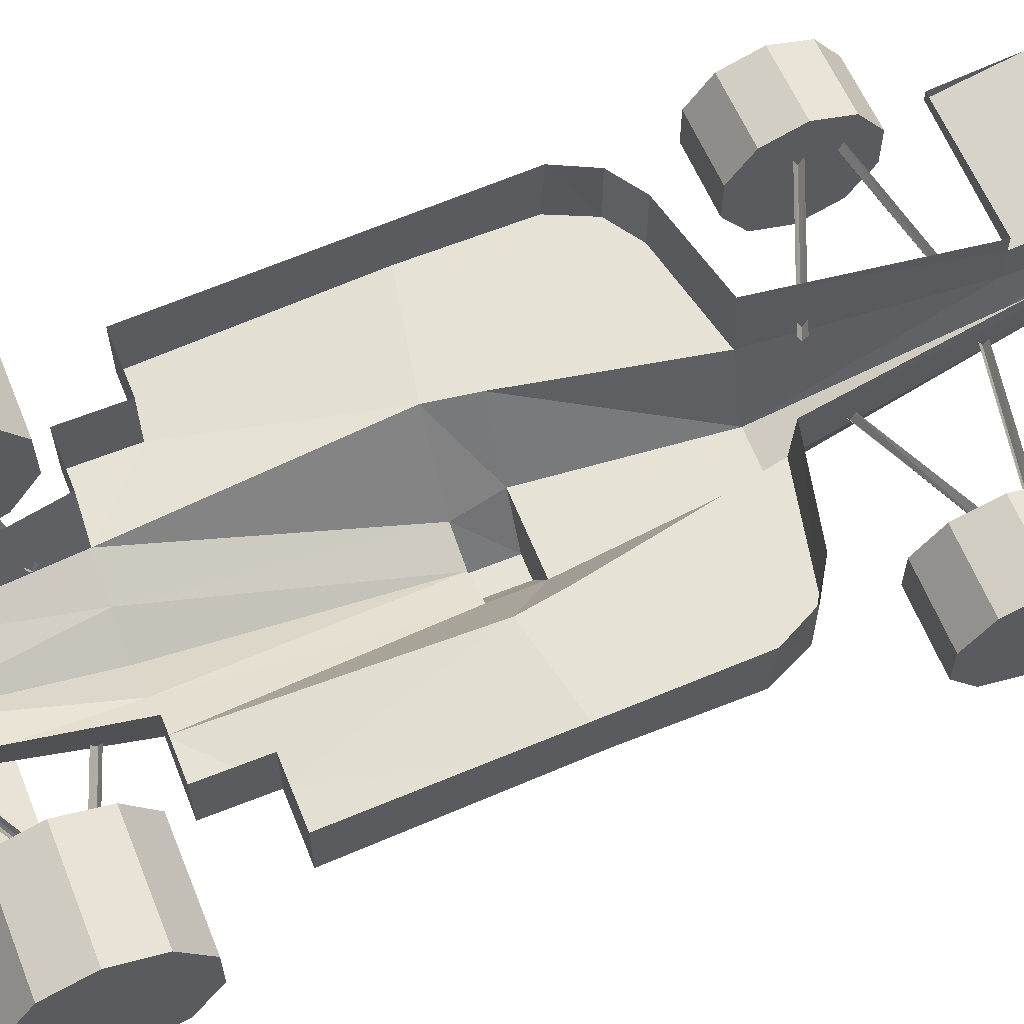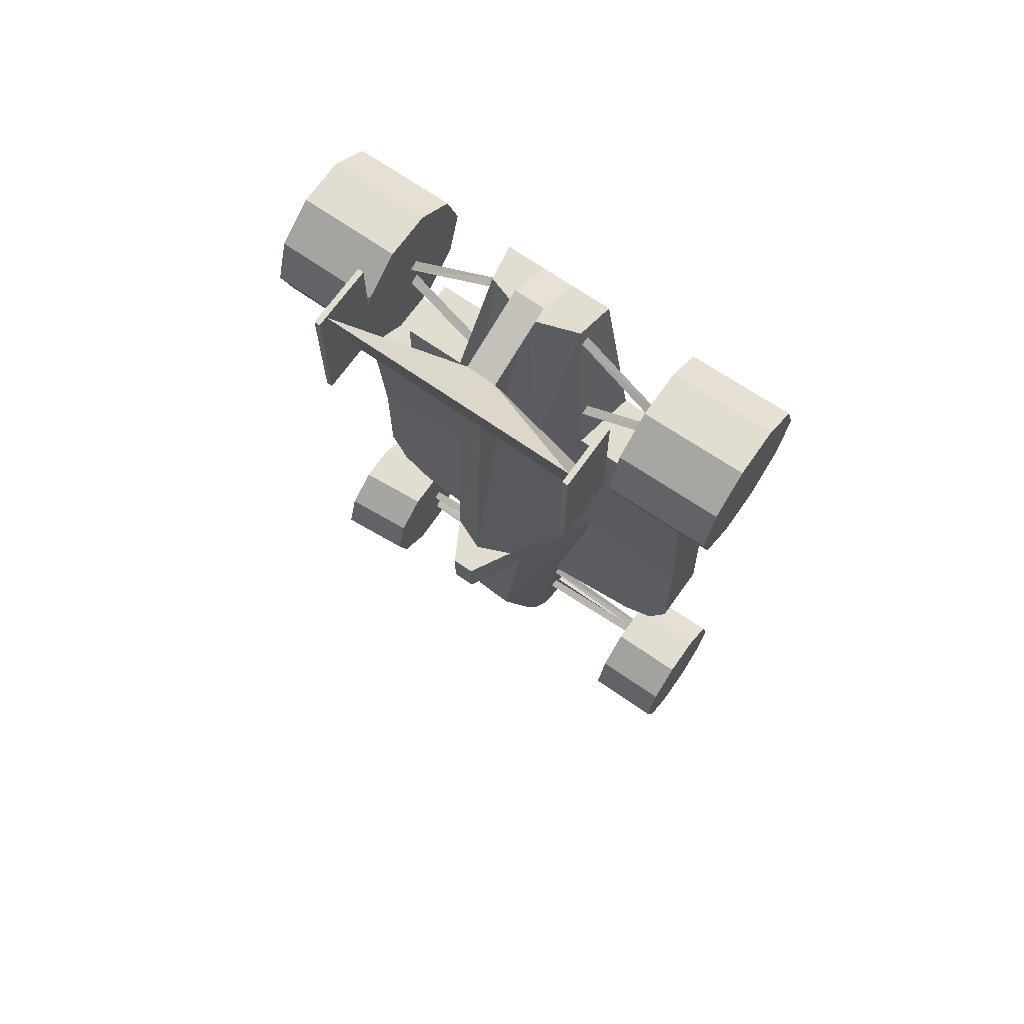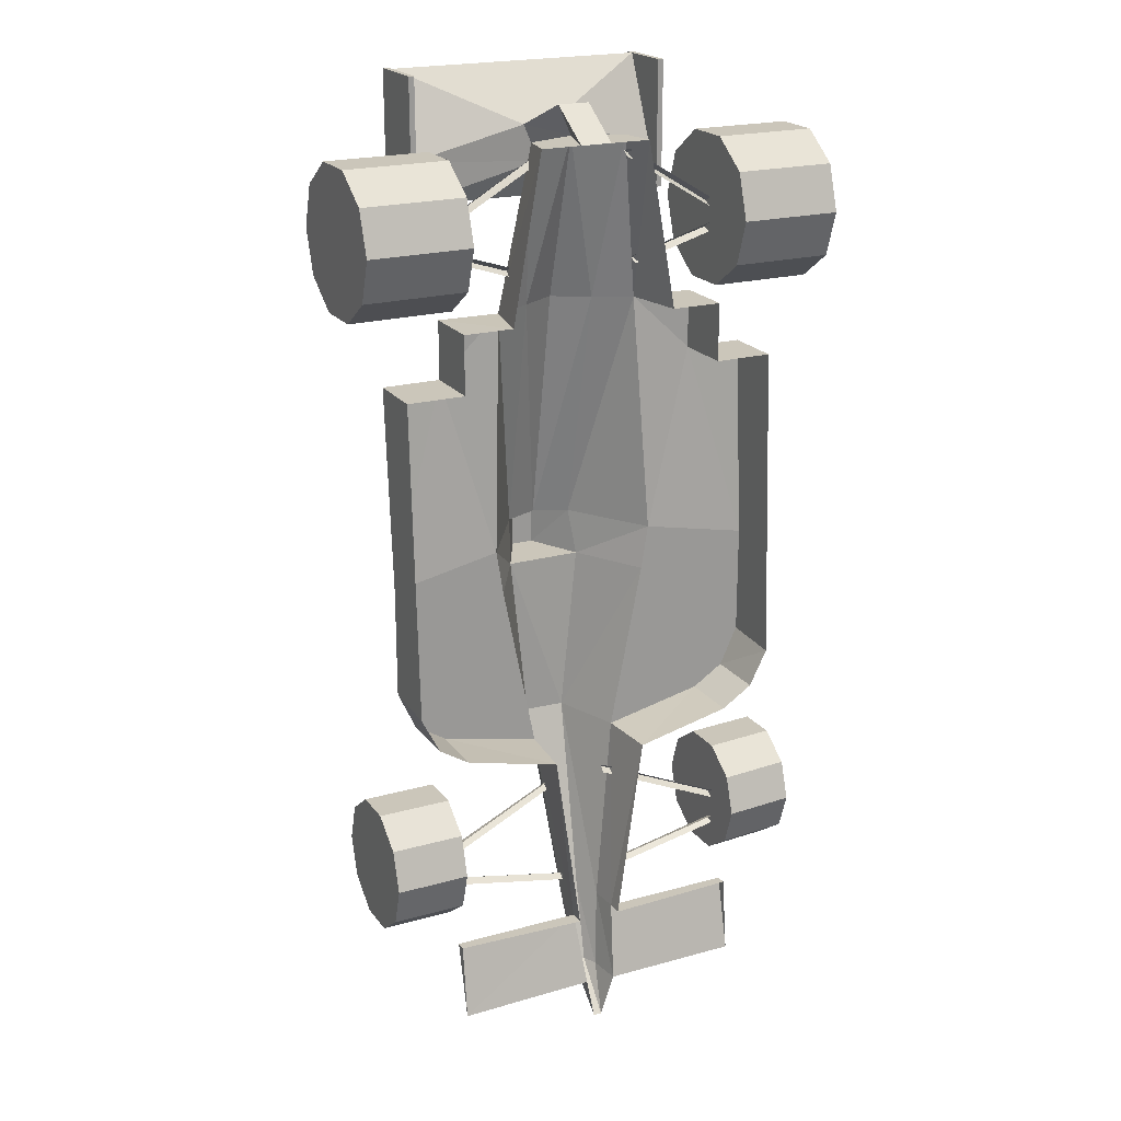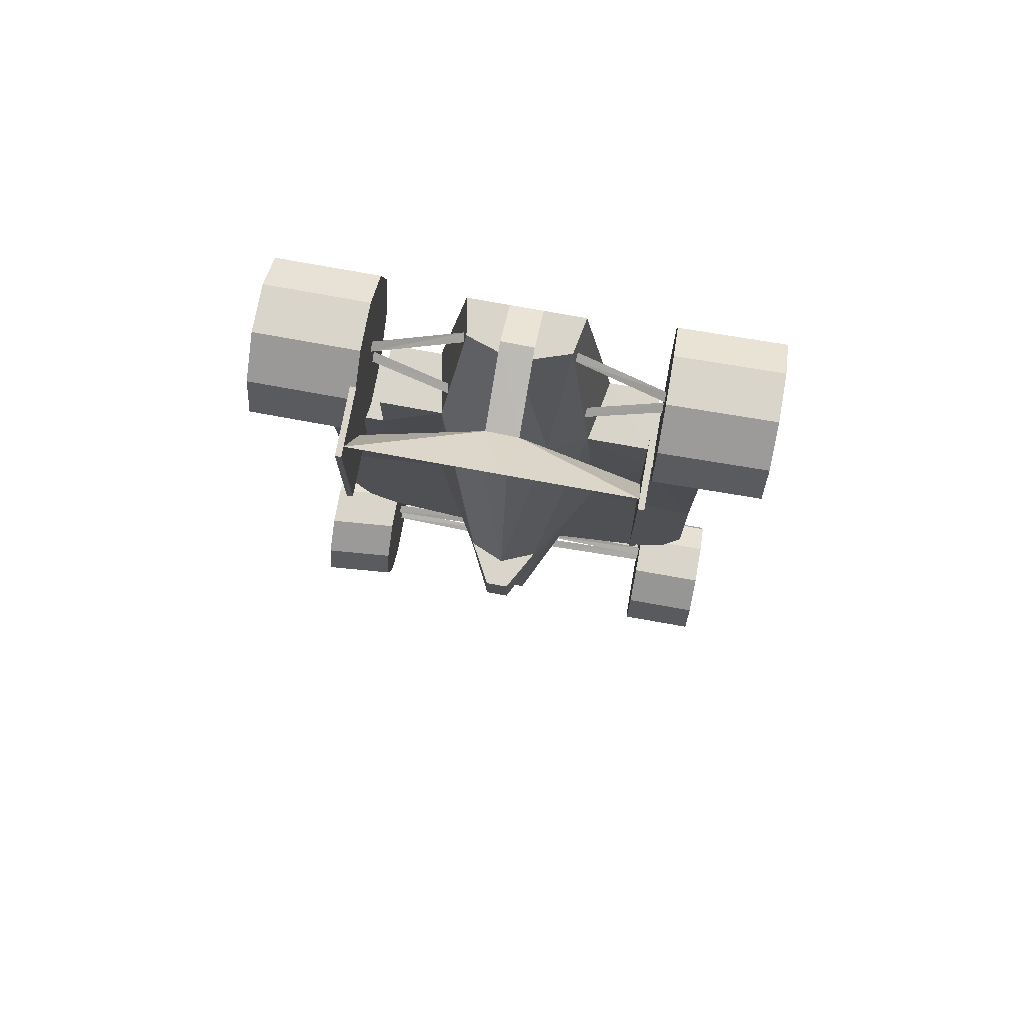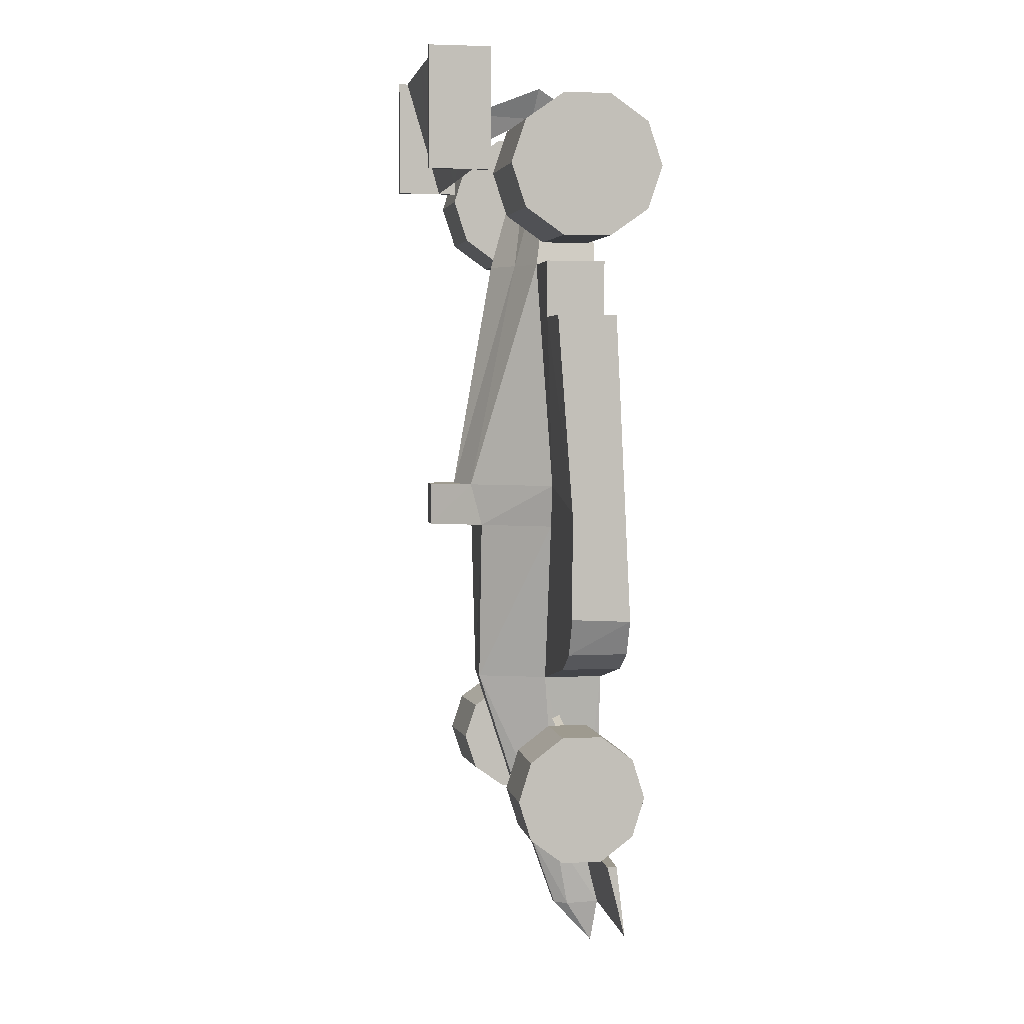
<metadata>
{"format":"obj","ext":"obj","renderer":"f3d","projection":"perspective","resolution":1024,"background":"white","views":[{"elev":63.0,"azim":-112.0,"up":"+Z"},{"elev":68.6,"azim":-144.9,"up":"+Y"},{"elev":21.1,"azim":-26.2,"up":"+Y"},{"elev":74.7,"azim":-169.6,"up":"+Y"},{"elev":3.7,"azim":-99.8,"up":"+Y"}]}
</metadata>
<code>
o m1515
v -0.0274 -0.309 0.02248
v -0.1603 -0.364 0.03337
v -0.1603 -0.3606 0.04139
v -0.02832 -0.305 0.02993
v 0.02852 -0.305 0.02993
v 0.1605 -0.3605 0.04139
v 0.1596 -0.364 0.03337
v 0.02806 -0.309 0.02225
v -0.04671 0.3156 0.02305
v -0.1407 0.2583 0.01732
v -0.1421 0.2623 0.02534
v -0.04809 0.3184 0.0305
v -0.06412 0.2067 0.01503
v -0.1411 0.233 0.02534
v -0.1407 0.2365 0.01732
v -0.06412 0.2107 0.007009
v 0.06285 0.2147 0.01446
v 0.1399 0.2411 0.02523
v 0.1408 0.2365 0.01732
v 0.06423 0.2107 0.007009
v -0.06275 0.2147 0.01446
v -0.04534 0.3115 0.0305
v -0.1388 0.2554 0.02517
v 0.02532 -0.4081 0.04425
v 0.1587 -0.3834 0.04139
v 0.1592 -0.3869 0.03337
v 0.02578 -0.4121 0.0368
v -0.0251 -0.4081 0.04425
v -0.02602 -0.4156 0.04425
v -0.02556 -0.4121 0.0368
v -0.02649 -0.3124 0.02993
v -0.158 -0.368 0.04139
v -0.159 -0.3869 0.03337
v -0.1585 -0.3829 0.04139
v 0.1587 -0.368 0.04139
v 0.02669 -0.3124 0.02993
v -0.1398 0.2411 0.02523
v 0.0468 0.3156 0.02305
v 0.1408 0.2583 0.01732
v 0.1389 0.2554 0.02517
v 0.04542 0.3116 0.03107
v 0.1412 0.2331 0.02534
v 0.06423 0.2067 0.01503
v 0.04817 0.3184 0.03107
v 0.1421 0.2623 0.02534
v 0.1596 -0.3909 0.04139
v 0.02624 -0.4155 0.04425
v -0.1594 -0.3909 0.04139
v -0.1489 -0.4499 0.06946
v -0.1489 -0.4499 0.05972
v -0.1489 -0.5233 0.07806
v 0.01937 -0.4499 0.03107
v 0.02166 -0.4499 0.05972
v 0.01525 -0.5233 0.07806
v 0.01112 -0.5233 0.0454
v -0.008596 -0.4499 0.006437
v 0.008822 -0.4499 0.006437
v 0.004704 -0.5233 0.03222
v -0.004006 -0.5227 0.03222
v 0.02166 -0.4499 0.07462
v -0.02143 -0.4499 0.07462
v -0.01501 -0.521 0.07806
v -0.004002 -0.5668 0.0729
v -0.01088 -0.5233 0.0454
v -0.0196 -0.4499 0.03107
v -0.02143 -0.4499 0.05972
v 0.1491 -0.4499 0.06946
v 0.1491 -0.4499 0.05972
v -0.04757 -0.2672 0.07405
v -0.04299 -0.2672 0.01446
v -0.01916 -0.2672 -0.05315
v 0.01935 -0.2671 -0.05144
v 0.04318 -0.2671 0.01446
v 0.04777 -0.2671 0.07405
v 0.1706 -0.2265 0.01446
v 0.1404 -0.2459 0.01446
v 0.188 -0.1915 0.07405
v 0.188 0.1139 -0.000439
v -0.08245 0.1706 0.05858
v -0.1878 -0.1887 0.01446
v -0.1878 -0.1915 0.07347
v -0.03659 -0.1033 -0.05315
v -0.08243 -0.06031 0.01446
v -0.03247 -0.06031 -0.06404
v -0.01046 -0.1033 -0.1041
v -0.01047 -0.06031 -0.1041
v 0.01062 -0.0603 -0.1041
v 0.01062 -0.1033 -0.1041
v 0.08259 -0.0603 0.01446
v 0.03675 -0.1033 -0.05315
v 0.03262 -0.0603 -0.06404
v -0.07099 0.17 -0.000439
v -0.03432 0.1706 -0.01706
v 5.5e-05 0.1706 -0.03711
v 7.7e-05 -0.06031 -0.07779
v 0.0711 0.1706 -0.000439
v 0.03443 0.1706 -0.01706
v 4.1e-05 0.3299 0.007583
v 0.04771 0.3299 0.02363
v 0.05413 0.3299 0.05858
v -0.05405 0.3299 0.05858
v -0.04763 0.3299 0.02363
v -0.1879 0.1139 0.05858
v -0.1315 0.1706 -0.000439
v -0.1315 0.1706 0.05858
v 0.1404 -0.2459 0.07405
v 0.1316 0.1706 0.05858
v 0.1316 0.1706 -0.000439
v -0.1704 -0.2265 0.01446
v -0.1402 -0.2454 0.01446
v -0.1402 -0.2454 0.07405
v -0.01509 0.3597 0.0124
v 0.01539 0.3597 0.01274
v 0.1311 0.2611 -0.1208
v 0.1311 0.3826 -0.1208
v 0.1311 0.3826 -0.05831
v 0.1311 0.2611 -0.05831
v -0.1311 0.3826 -0.1208
v -0.131 0.2605 -0.05831
v -0.1311 0.3826 -0.05831
v 0.006453 0.3826 -0.1116
v -0.006381 0.3826 -0.1116
v 0.006464 0.2611 -0.07607
v -0.00637 0.2611 -0.07607
v -0.1256 0.3826 -0.1116
v 0.1256 0.3826 -0.1208
v 0.1256 0.2606 -0.05831
v 0.1256 0.3826 -0.05831
v -0.1256 0.3826 -0.1208
v -0.1255 0.2611 -0.1208
v -0.1256 0.3826 -0.05831
v -0.1255 0.2605 -0.05831
v 0.1316 0.1139 -0.000439
v -0.1879 0.1139 -0.000439
v 0.004249 -0.5674 0.0729
v -0.1704 -0.2265 0.07405
v -0.1315 0.1139 0.05858
v 0.1706 -0.2265 0.07405
v 0.1316 0.1139 0.05858
v 0.01517 0.3299 0.05858
v 0.08256 0.1706 0.05858
v -0.01509 0.3299 0.05858
v 0.1256 0.3013 -0.07493
v 0.1256 0.3826 -0.1116
v -0.131 0.2611 -0.1208
v -0.01509 0.331 -0.06117
v 4.4e-05 0.2961 -0.06117
v 0.188 0.1139 0.05858
v -0.07555 -0.1033 0.01446
v 0.188 -0.1886 0.01446
v 0.07571 -0.1033 0.01446
v -0.1879 -0.0821 0.01446
v -0.1315 0.1139 -0.000439
v 0.188 -0.08206 0.01446
v 0.1491 -0.5233 0.078
v 0.01517 0.331 -0.0606
v -0.1256 0.3012 -0.07493
v -0.1256 0.3012 -0.08753
v 0.1256 0.2611 -0.1208
v 0.1256 0.2611 -0.07607
v 0.1256 0.3013 -0.08753
v -0.1255 0.2611 -0.07607
v 0.149 -0.364 0.08229
v 0.1489 -0.4003 0.07027
v 0.2187 -0.364 0.07636
v 0.2187 -0.4003 0.06434
v 0.2183 -0.364 0.01344
v 0.1486 -0.364 0.01937
v 0.1487 -0.4228 0.03881
v 0.2185 -0.4228 0.03288
v 0.1485 -0.4228 -7.3e-05
v 0.2182 -0.4228 -0.006003
v 0.1483 -0.4003 -0.03153
v 0.218 -0.4003 -0.03746
v 0.1482 -0.364 -0.04355
v 0.2179 -0.364 -0.04948
v 0.1483 -0.3276 -0.03153
v 0.218 -0.3276 -0.03746
v 0.1485 -0.3051 -7.3e-05
v 0.2182 -0.3051 -0.006003
v 0.1487 -0.3051 0.03881
v 0.2184 -0.3051 0.03288
v 0.1489 -0.3276 0.07027
v 0.2186 -0.3276 0.06434
v -0.2189 -0.3634 0.0811
v -0.2189 -0.4018 0.06907
v -0.1474 -0.3634 0.08074
v -0.1474 -0.4018 0.06871
v -0.1475 -0.3634 0.01772
v -0.219 -0.3634 0.01808
v -0.219 -0.4255 0.03755
v -0.1475 -0.4255 0.03719
v -0.219 -0.4255 -0.001401
v -0.1475 -0.4255 -0.00176
v -0.219 -0.4018 -0.03291
v -0.1475 -0.4018 -0.03327
v -0.2191 -0.3634 -0.04495
v -0.1476 -0.3634 -0.04531
v -0.2191 -0.325 -0.03291
v -0.1475 -0.325 -0.03327
v -0.219 -0.3013 -0.001401
v -0.1475 -0.3013 -0.00176
v -0.219 -0.3013 0.03755
v -0.1475 -0.3013 0.03719
v -0.219 -0.325 0.06907
v -0.1474 -0.325 0.06871
v 0.2356 0.2537 -0.05687
v 0.2356 0.2103 -0.04265
v 0.1375 0.2537 -0.05688
v 0.1375 0.2103 -0.04265
v 0.1376 0.2537 0.0176
v 0.2357 0.2537 0.01761
v 0.2356 0.1834 -0.005405
v 0.1375 0.1834 -0.005412
v 0.2357 0.1834 0.04063
v 0.1376 0.1834 0.04062
v 0.2357 0.2103 0.07787
v 0.1376 0.2103 0.07787
v 0.2357 0.2537 0.0921
v 0.1377 0.2537 0.09209
v 0.2357 0.2972 0.07787
v 0.1376 0.2971 0.07787
v 0.2357 0.324 0.04063
v 0.1376 0.324 0.04062
v 0.2356 0.324 -0.005405
v 0.1375 0.324 -0.005412
v 0.2356 0.2972 -0.04265
v 0.1375 0.2971 -0.04265
v -0.1357 0.256 -0.05684
v -0.1356 0.2142 -0.04272
v -0.2356 0.2559 -0.05519
v -0.2355 0.2142 -0.04107
v -0.2351 0.2559 0.01872
v -0.1352 0.256 0.01707
v -0.1353 0.1884 -0.005766
v -0.2353 0.1884 -0.00412
v -0.135 0.1884 0.03991
v -0.2349 0.1884 0.04156
v -0.1348 0.2142 0.07687
v -0.2347 0.2142 0.07851
v -0.1347 0.256 0.09098
v -0.2346 0.2559 0.09263
v -0.1348 0.2977 0.07687
v -0.2347 0.2977 0.07851
v -0.135 0.3235 0.03991
v -0.2349 0.3235 0.04156
v -0.1353 0.3235 -0.005766
v -0.2353 0.3235 -0.00412
v -0.1356 0.2977 -0.04272
v -0.2355 0.2977 -0.04107
f 1 2 3
f 5 6 7
f 9 10 11
f 13 14 15
f 17 18 19
f 21 13 16
f 22 23 10
f 24 25 26
f 28 29 30
f 31 32 2
f 30 33 34
f 8 7 35
f 16 15 37
f 38 39 40
f 20 19 42
f 44 45 39
f 27 26 46
f 29 48 33
f 4 31 1
f 123 124 122
f 124 158 122
f 129 125 158
f 159 161 126
f 123 161 160
f 76 73 151
f 135 58 55
f 98 147 156
f 152 83 149
f 97 95 94
f 125 118 120
f 92 83 153
f 137 105 104
f 118 129 130
f 113 98 156
f 140 98 113
f 136 109 110
f 154 151 89
f 93 94 95
f 70 149 71
f 53 73 74
f 66 69 70
f 52 55 57
f 49 50 51
f 55 58 57
f 66 61 69
f 53 52 73
f 149 82 71
f 92 84 83
f 96 99 100
f 102 93 92
f 85 88 90
f 81 80 109
f 114 115 116
f 123 147 124
f 127 143 160
f 133 89 96
f 103 152 81
f 97 91 95
f 111 110 69
f 125 129 118
f 132 162 157
f 152 134 153
f 147 146 157
f 110 109 149
f 63 64 59
f 146 147 98
f 110 149 70
f 97 94 98
f 131 125 120
f 131 157 125
f 125 146 122
f 118 145 119
f 102 101 142
f 88 91 90
f 104 105 79
f 101 92 79
f 93 95 84
f 83 84 82
f 53 74 60
f 66 70 65
f 65 64 62
f 52 53 54
f 64 56 59
f 63 62 64
f 72 52 57
f 80 81 152
f 92 93 84
f 98 99 97
f 86 85 84
f 150 77 75
f 112 98 142
f 160 147 123
f 160 114 117
f 137 153 134
f 150 154 77
f 154 150 151
f 110 70 69
f 145 130 162
f 63 59 58
f 133 78 154
f 157 146 125
f 124 162 158
f 130 158 162
f 161 144 126
f 159 160 161
f 121 144 161
f 51 50 66
f 154 78 148
f 128 144 143
f 133 154 89
f 91 87 95
f 115 144 116
f 132 119 162
f 114 159 126
f 144 121 156
f 100 99 98
f 86 84 95
f 102 98 93
f 96 89 91
f 83 82 149
f 71 56 65
f 51 66 62
f 65 62 66
f 55 52 54
f 64 65 56
f 68 155 53
f 135 55 54
f 72 73 52
f 91 89 90
f 99 96 97
f 101 102 92
f 85 82 84
f 77 138 75
f 113 112 142
f 162 147 157
f 131 120 119
f 133 139 148
f 152 153 83
f 152 149 80
f 76 74 73
f 82 90 72
f 160 159 114
f 147 160 143
f 149 109 80
f 156 147 143
f 155 54 53
f 103 134 152
f 127 128 143
f 72 90 151
f 86 95 87
f 127 160 117
f 133 96 108
f 133 108 107
f 127 117 116
f 162 124 147
f 146 112 113
f 75 138 106
f 108 96 141
f 100 141 96
f 97 96 91
f 85 86 87
f 75 76 151
f 70 71 65
f 50 49 61
f 67 155 68
f 56 57 58
f 67 68 53
f 71 72 57
f 77 154 148
f 89 151 90
f 93 98 94
f 88 87 91
f 81 109 136
f 146 98 112
f 122 146 156
f 144 128 116
f 104 92 153
f 145 162 119
f 76 106 74
f 72 151 73
f 115 126 144
f 131 132 157
f 150 75 151
f 156 143 144
f 158 125 122
f 129 158 130
f 161 123 121
f 163 164 165
f 164 166 165
f 167 165 166
f 168 164 163
f 164 169 166
f 169 170 166
f 167 166 170
f 168 169 164
f 169 171 170
f 171 172 170
f 167 170 172
f 168 171 169
f 171 173 172
f 173 174 172
f 167 172 174
f 168 173 171
f 173 175 174
f 175 176 174
f 167 174 176
f 168 175 173
f 175 177 176
f 177 178 176
f 167 176 178
f 168 177 175
f 177 179 178
f 179 180 178
f 167 178 180
f 168 179 177
f 179 181 180
f 181 182 180
f 167 180 182
f 168 181 179
f 181 183 182
f 183 184 182
f 167 182 184
f 168 183 181
f 183 163 184
f 163 165 184
f 167 184 165
f 168 163 183
f 185 186 187
f 186 188 187
f 189 187 188
f 190 186 185
f 186 191 188
f 191 192 188
f 189 188 192
f 190 191 186
f 191 193 192
f 193 194 192
f 189 192 194
f 190 193 191
f 193 195 194
f 195 196 194
f 189 194 196
f 190 195 193
f 195 197 196
f 197 198 196
f 189 196 198
f 190 197 195
f 197 199 198
f 199 200 198
f 189 198 200
f 190 199 197
f 199 201 200
f 201 202 200
f 189 200 202
f 190 201 199
f 201 203 202
f 203 204 202
f 189 202 204
f 190 203 201
f 203 205 204
f 205 206 204
f 189 204 206
f 190 205 203
f 205 185 206
f 185 187 206
f 189 206 187
f 190 185 205
f 207 208 209
f 208 210 209
f 211 209 210
f 212 208 207
f 208 213 210
f 213 214 210
f 211 210 214
f 212 213 208
f 213 215 214
f 215 216 214
f 211 214 216
f 212 215 213
f 215 217 216
f 217 218 216
f 211 216 218
f 212 217 215
f 217 219 218
f 219 220 218
f 211 218 220
f 212 219 217
f 219 221 220
f 221 222 220
f 211 220 222
f 212 221 219
f 221 223 222
f 223 224 222
f 211 222 224
f 212 223 221
f 223 225 224
f 225 226 224
f 211 224 226
f 212 225 223
f 225 227 226
f 227 228 226
f 211 226 228
f 212 227 225
f 227 207 228
f 207 209 228
f 211 228 209
f 212 207 227
f 229 230 231
f 230 232 231
f 233 231 232
f 234 230 229
f 230 235 232
f 235 236 232
f 233 232 236
f 234 235 230
f 235 237 236
f 237 238 236
f 233 236 238
f 234 237 235
f 237 239 238
f 239 240 238
f 233 238 240
f 234 239 237
f 239 241 240
f 241 242 240
f 233 240 242
f 234 241 239
f 241 243 242
f 243 244 242
f 233 242 244
f 234 243 241
f 243 245 244
f 245 246 244
f 233 244 246
f 234 245 243
f 245 247 246
f 247 248 246
f 233 246 248
f 234 247 245
f 247 249 248
f 249 250 248
f 233 248 250
f 234 249 247
f 249 229 250
f 229 231 250
f 233 250 231
f 234 229 249
f 1 3 4
f 5 7 8
f 9 11 12
f 13 15 16
f 17 19 20
f 22 10 9
f 24 26 27
f 31 2 1
f 30 34 28
f 8 35 36
f 16 37 21
f 38 40 41
f 20 42 43
f 44 39 38
f 27 46 47
f 29 33 30
f 123 122 121
f 137 104 153
f 118 130 145
f 136 110 111
f 85 90 82
f 114 116 117
f 118 119 120
f 102 142 98
f 104 79 92
f 137 134 103
f 63 58 135
f 114 126 115
f 100 98 140
f 113 142 140
f 131 119 132
f 133 148 78
f 82 72 71
f 133 107 139
f 127 116 128
f 146 113 156
f 75 106 76
f 108 141 107
f 85 87 88
f 50 61 66
f 56 58 59
f 67 53 60
f 71 57 56
f 122 156 121

</code>
